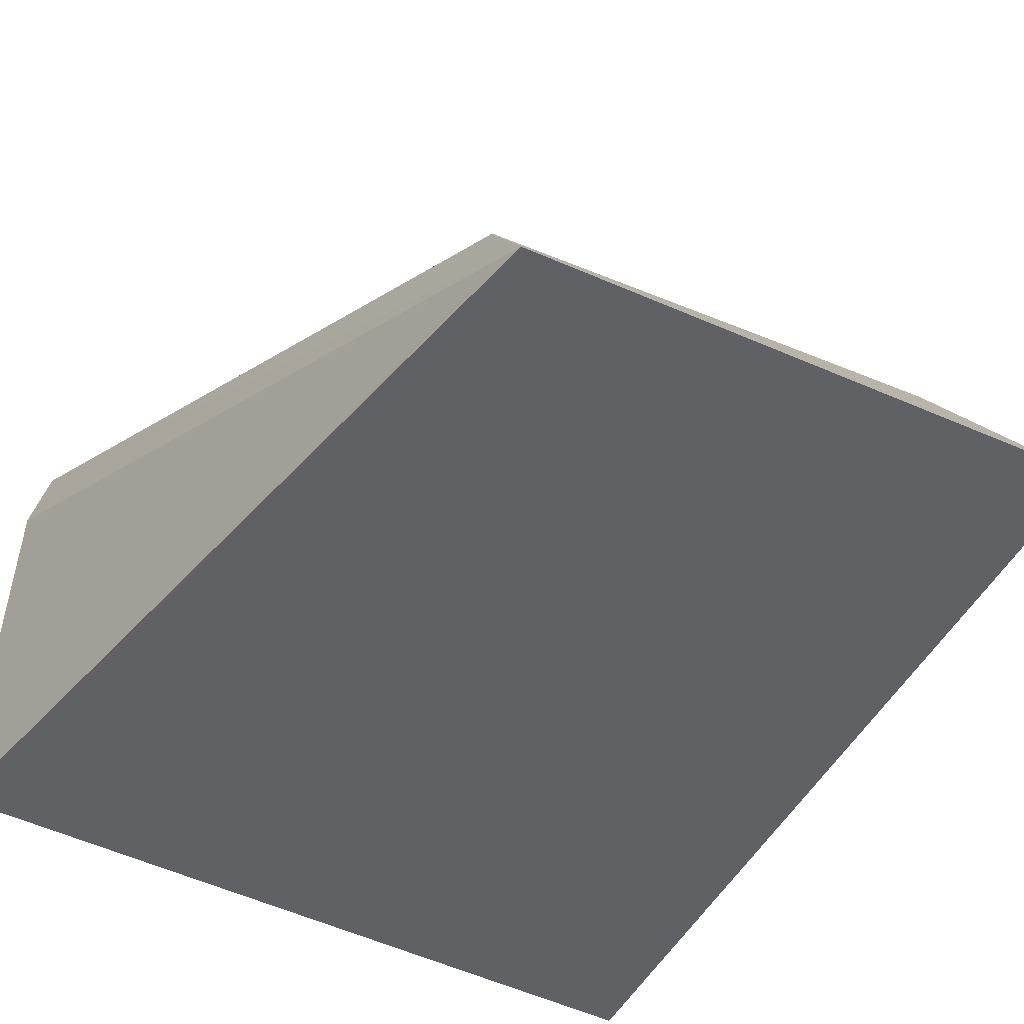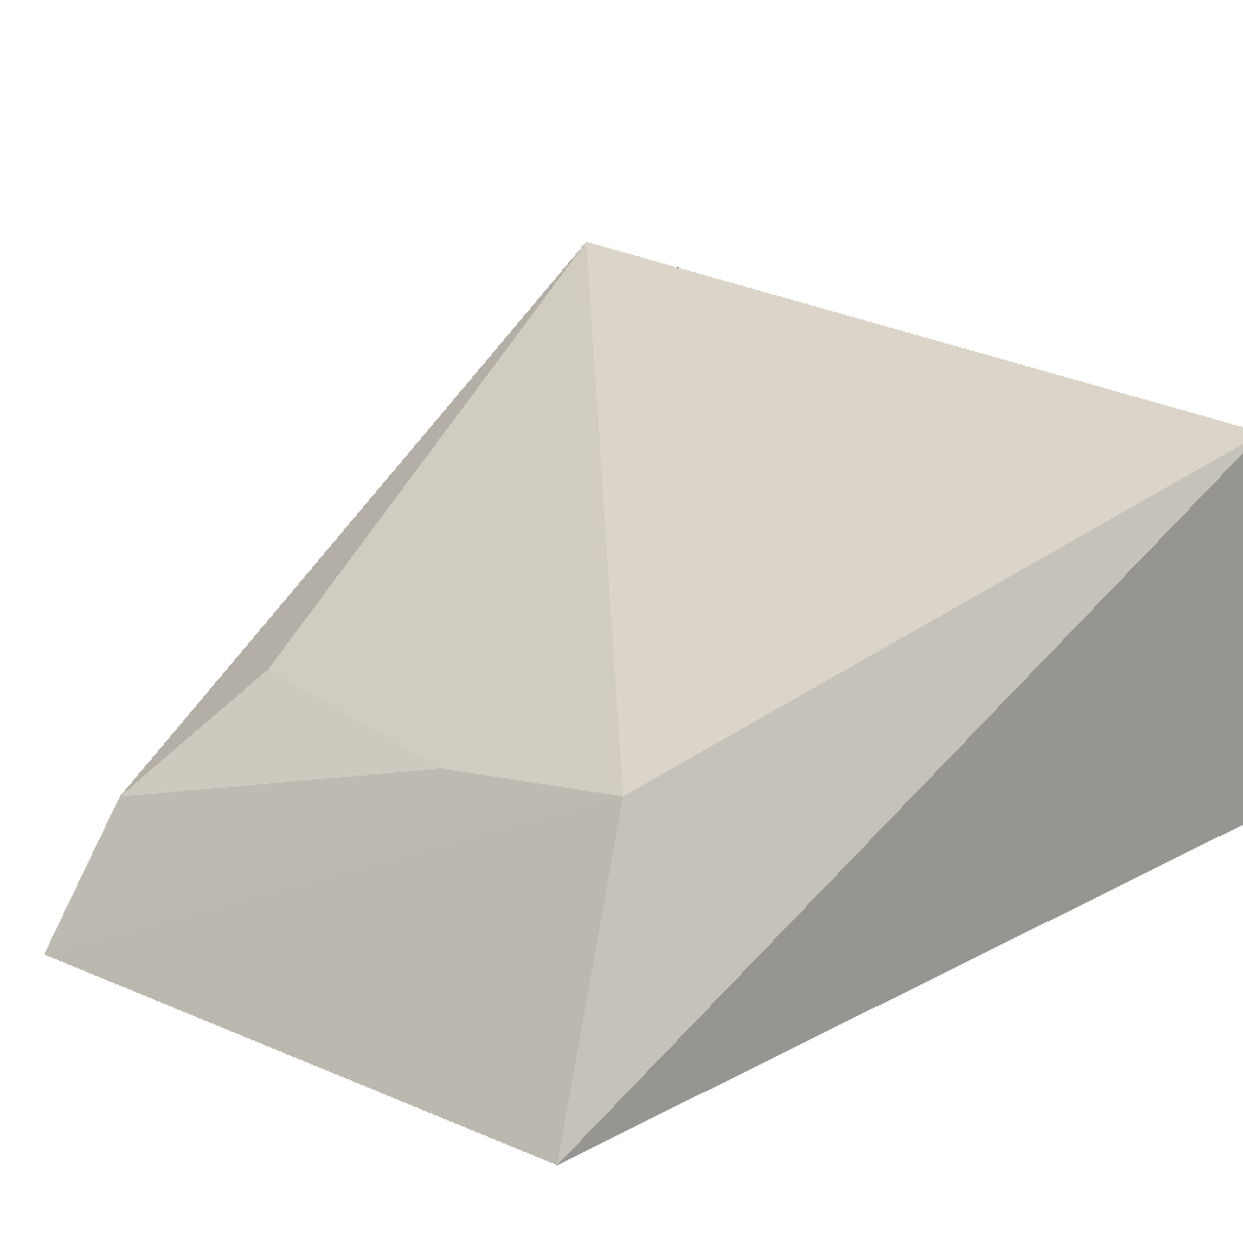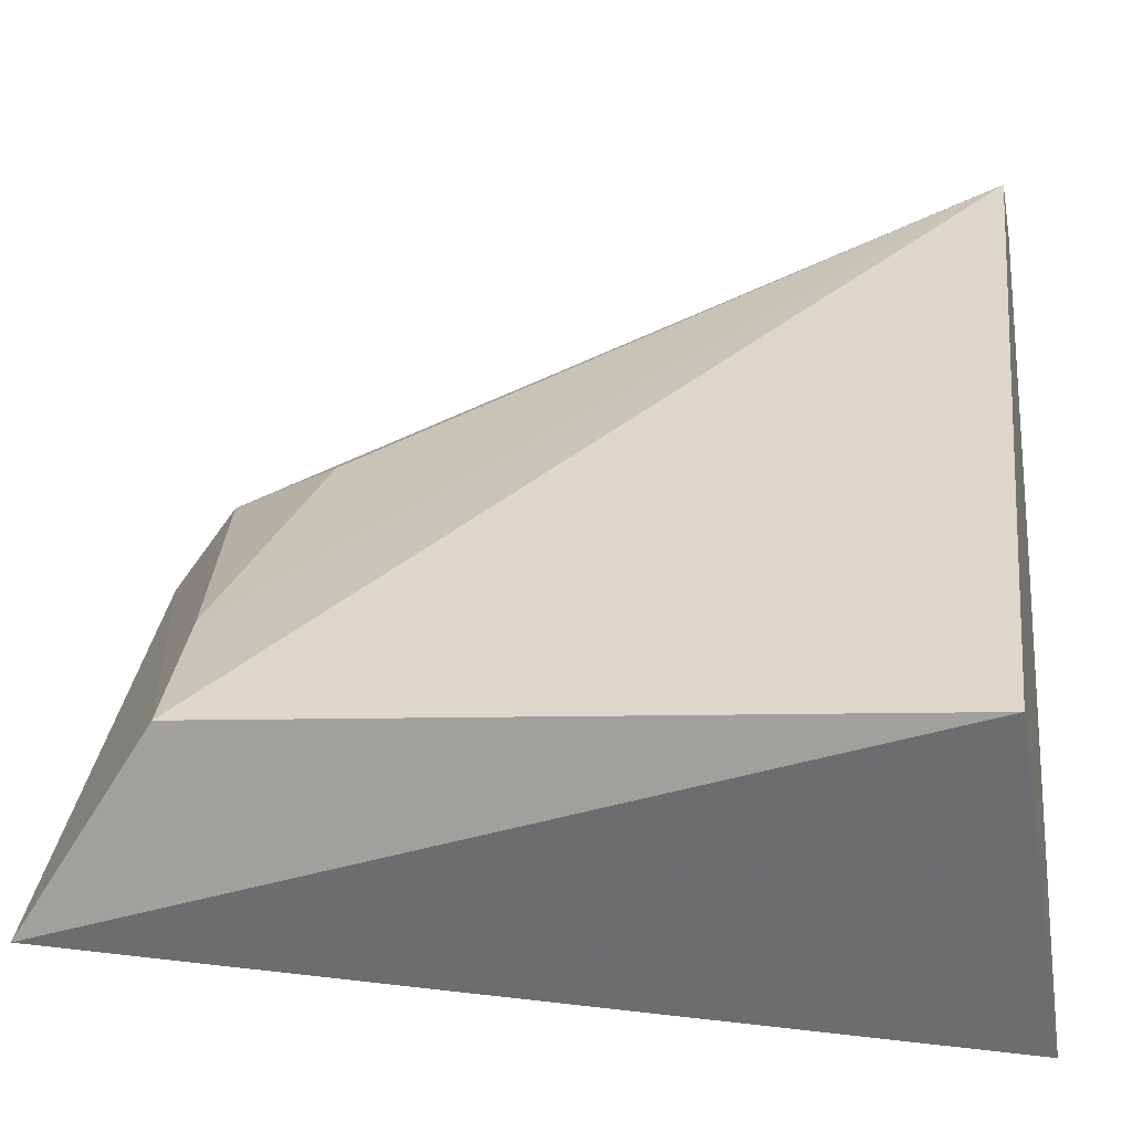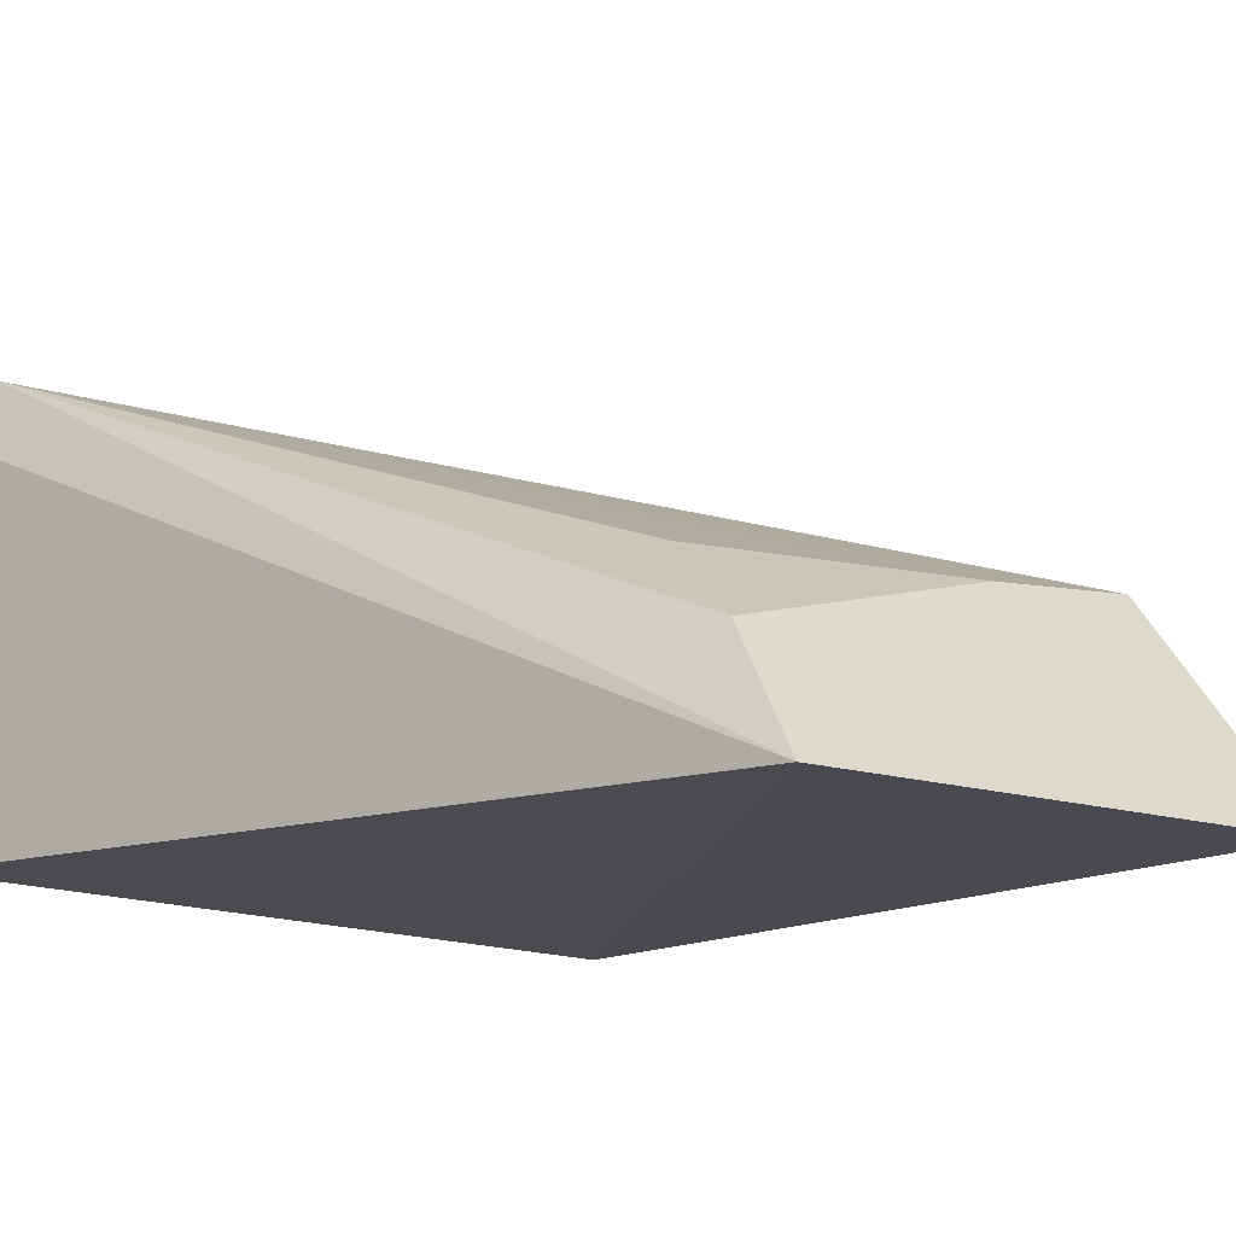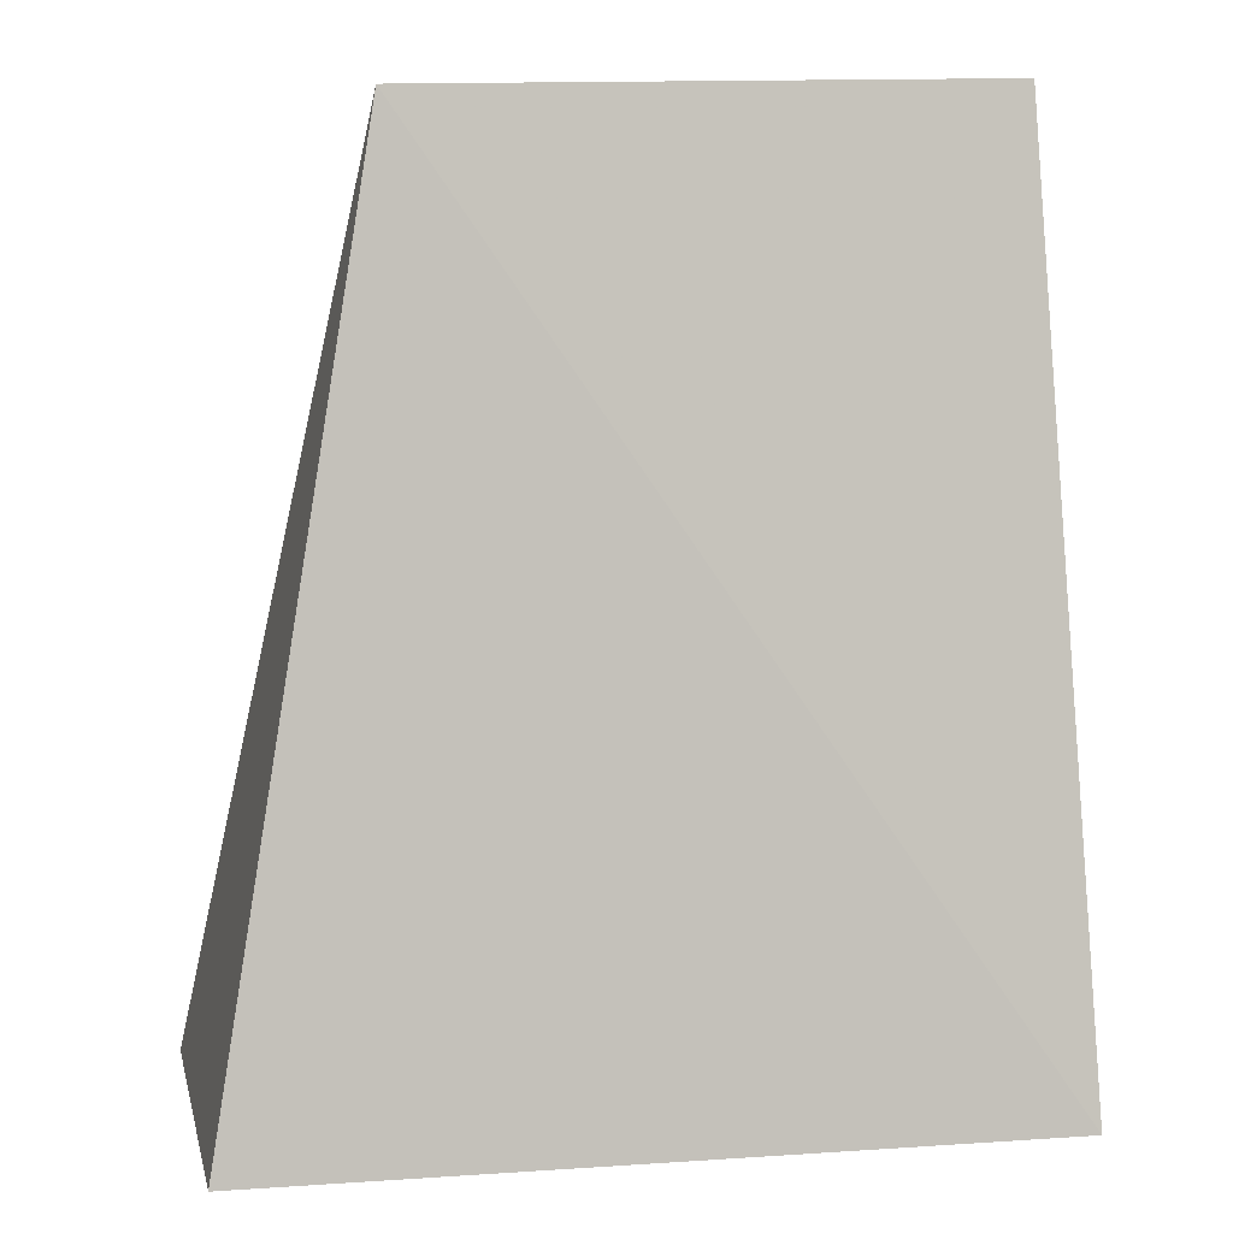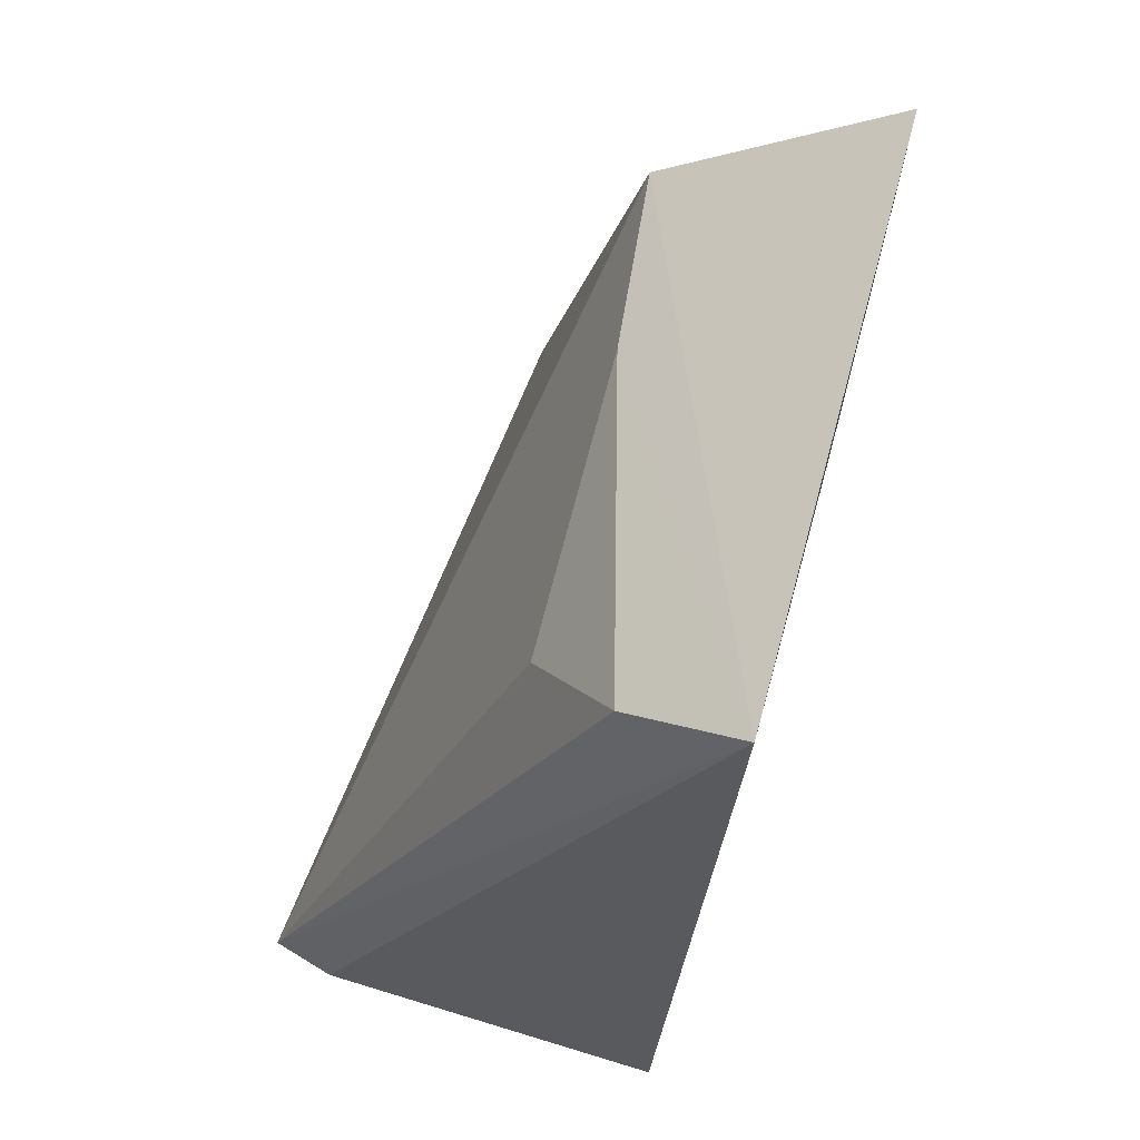
<metadata>
{"format":"obj","ext":"obj","renderer":"f3d","projection":"perspective","resolution":1024,"background":"white","views":[{"elev":-47.4,"azim":-30.2,"up":"+Y"},{"elev":17.6,"azim":39.3,"up":"+Y"},{"elev":34.4,"azim":95.0,"up":"+Y"},{"elev":-14.4,"azim":-43.2,"up":"+Y"},{"elev":0.8,"azim":-11.6,"up":"+Z"},{"elev":70.4,"azim":-73.4,"up":"+Z"}]}
</metadata>
<code>
v -0.001104 0.07974 0.04005
v 0.0002048 0.07975 0.02142
v 0.000149 0.0871 0.02268
v -0.0156 0.0873 0.02219
v -0.01548 0.07987 0.0211
v -0.002158 0.08416 0.03731
v -0.01271 0.07946 0.03948
v -0.01528 0.08861 0.02243
v -0.01127 0.0837 0.03554
v -0.0124 0.08186 0.03795
v -0.005724 0.08374 0.03728
f 1 2 3
f 3 2 4
f 5 4 2
f 6 1 3
f 7 5 2
f 7 2 1
f 7 4 5
f 7 1 6
f 8 6 3
f 8 3 4
f 8 4 7
f 10 9 8
f 10 8 7
f 11 6 8
f 11 8 9
f 11 9 10
f 11 10 7
f 11 7 6

</code>
